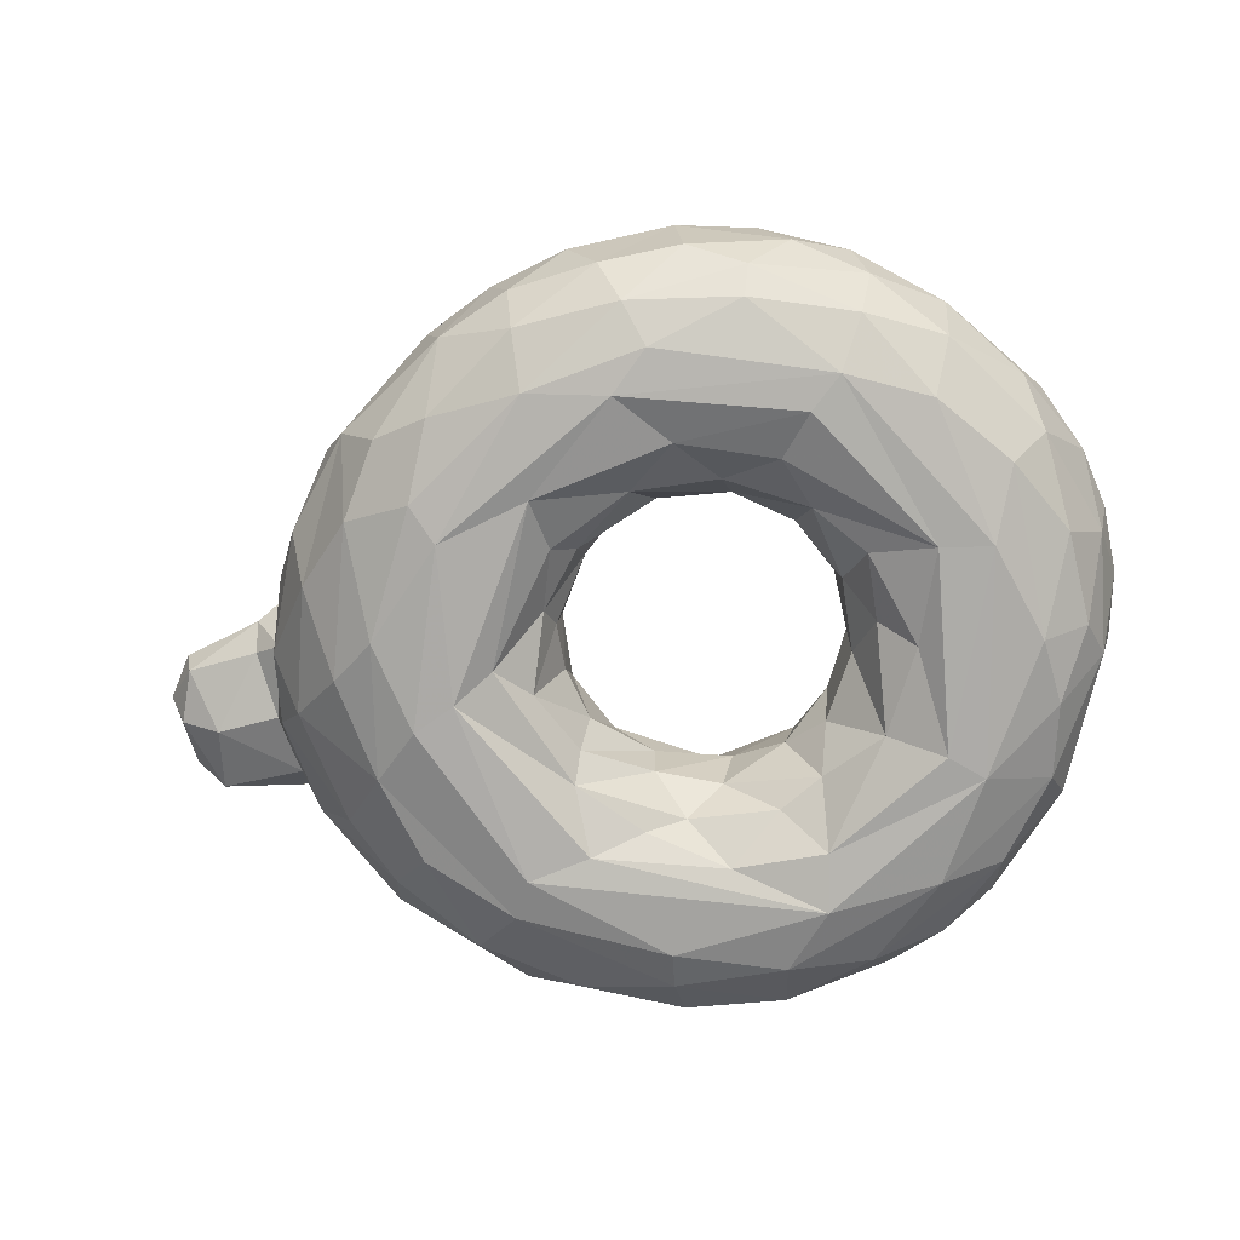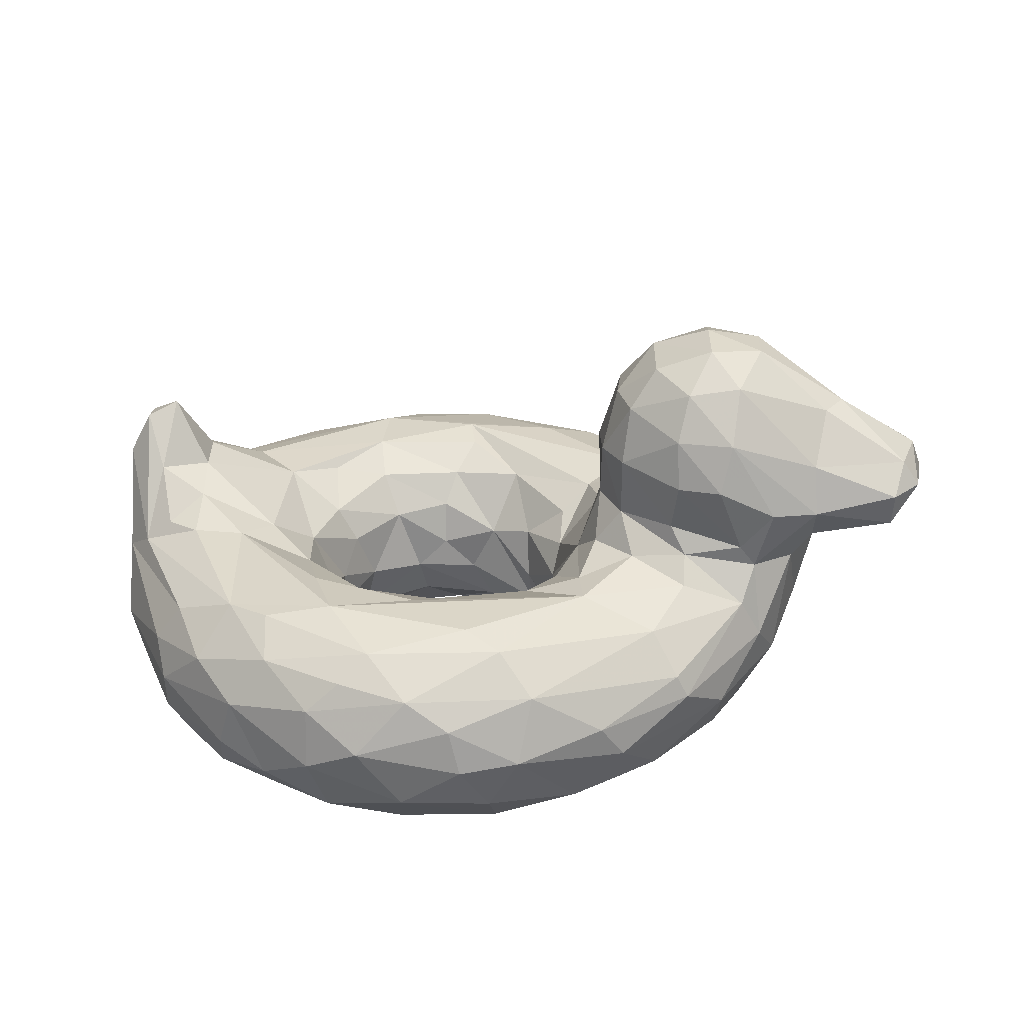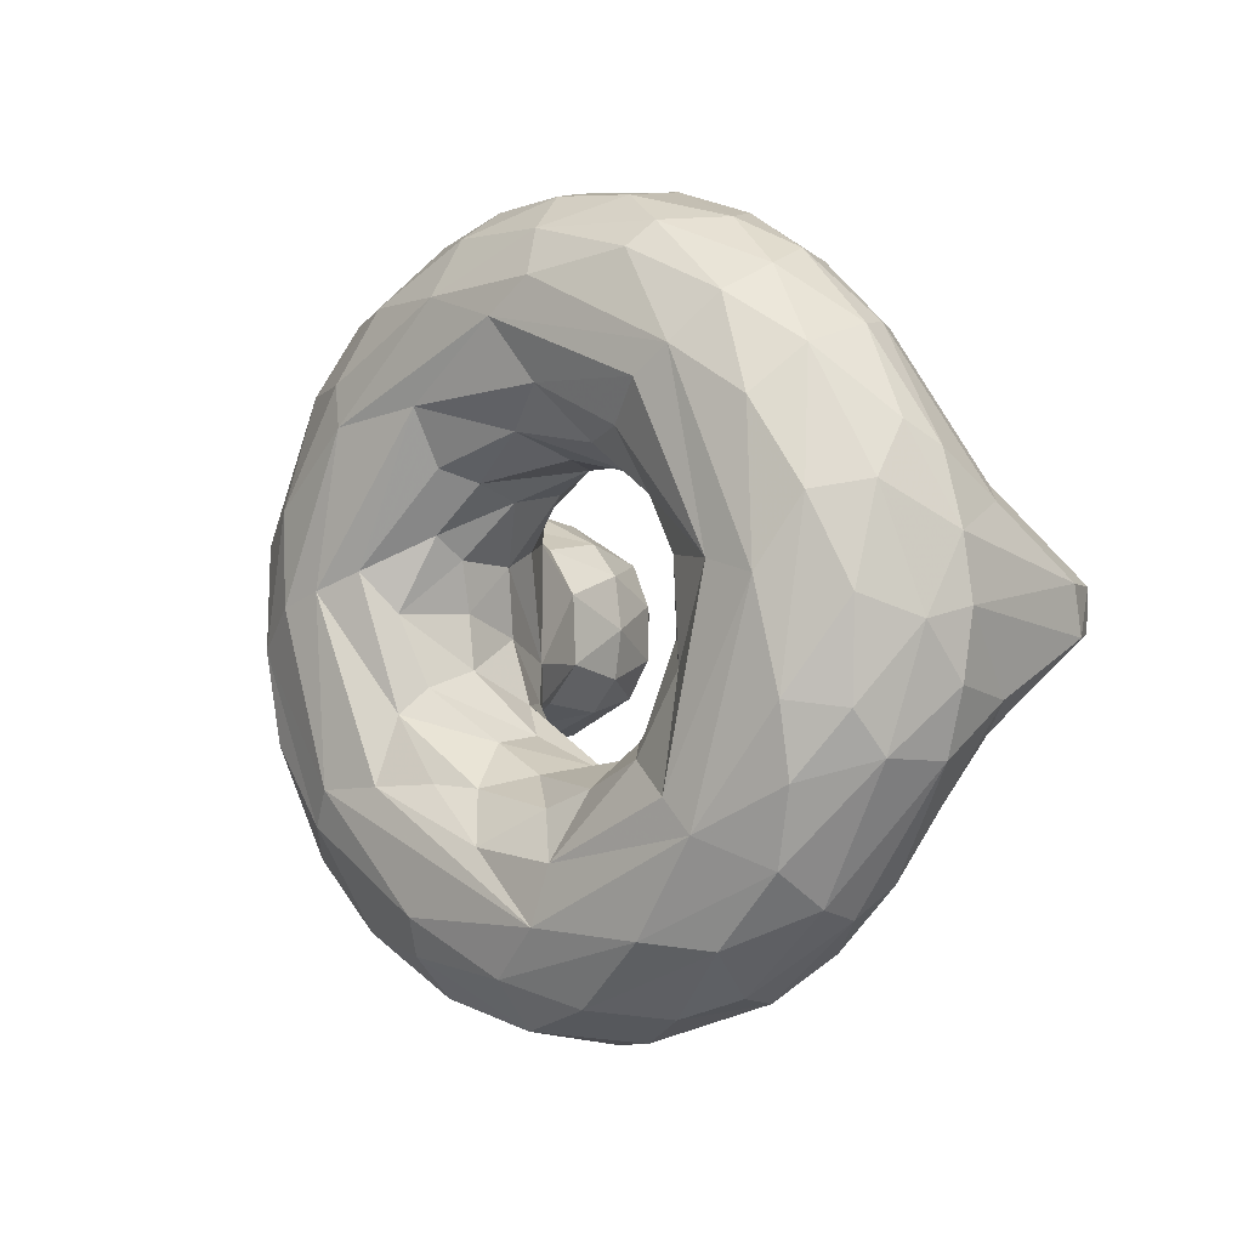
<metadata>
{"format":"obj","ext":"obj","renderer":"f3d","projection":"perspective","resolution":1024,"background":"white","views":[{"elev":-76.5,"azim":17.1,"up":"+Y"},{"elev":27.1,"azim":-169.2,"up":"+Y"},{"elev":-2.1,"azim":41.7,"up":"+Z"}]}
</metadata>
<code>
v -0.06652 -0.3209 -0.09168
v -0.03948 -0.2068 -0.1527
v 0.02381 -0.2555 -0.2061
v 0.1591 -0.2562 -0.2579
v 0.261 -0.3028 -0.2471
v 0.3647 -0.2554 -0.182
v 0.4293 -0.2038 -0.09915
v 0.4255 -0.3393 -0.108
v -0.1109 -0.1057 -0.1475
v 0.1157 -0.1571 -0.2794
v 0.2827 -0.1644 -0.2643
v 0.3902 -0.1376 -0.213
v 0.4899 -0.1185 -0.04642
v -0.1492 -0.05999 -0.07532
v -0.06312 -0.08621 -0.2617
v 0.1125 -0.08215 -0.3431
v 0.3029 -0.08345 -0.326
v 0.3923 -0.04411 -0.3652
v 0.4521 -0.0893 -0.2075
v 0.5603 -0.04779 -0.1291
v -0.2004 -0.0027 -0.1477
v -0.1822 -0.0401 -0.2616
v -0.2055 -0.03726 -0.3476
v 0.3239 -0.03375 -0.4995
v 0.6089 -0.02912 -0.2174
v 0.7299 0.01303 -0.1213
v -0.4159 -0.02902 -0.2742
v -0.3669 -0.07821 -0.3994
v -0.0621 -0.0668 -0.5657
v 0.2119 -0.07003 -0.6208
v 0.4609 -0.05611 -0.5267
v 0.555 -0.06299 -0.4824
v 0.8464 -0.07637 -0.1997
v 0.7901 -0.0317 -0.1892
v -0.5435 -0.07675 -0.2456
v -0.4271 -0.1598 -0.4436
v -0.1408 -0.1436 -0.6148
v 0.02095 -0.1944 -0.6998
v 0.1155 -0.1392 -0.688
v 0.3292 -0.1796 -0.6975
v 0.5171 -0.2179 -0.6419
v 0.7478 -0.1904 -0.439
v 0.9062 -0.1207 -0.1475
v -0.5171 -0.2714 -0.3392
v -0.3282 -0.2999 -0.5471
v -0.122 -0.2752 -0.6672
v 0.2155 -0.2554 -0.7294
v 0.3288 -0.3071 -0.7133
v 0.7185 -0.262 -0.4944
v 0.8874 -0.2485 -0.2422
v -0.5408 -0.3658 -0.1368
v -0.4947 -0.3679 -0.2731
v -0.3838 -0.3888 -0.4306
v -0.2243 -0.4154 -0.5525
v -0.0566 -0.3893 -0.6592
v 0.1261 -0.3806 -0.7028
v 0.4415 -0.3672 -0.6618
v 0.7224 -0.3453 -0.4734
v 0.7038 -0.4369 -0.4113
v 0.8385 -0.4247 -0.1604
v -0.449 -0.4667 -0.0541
v -0.2892 -0.4875 -0.367
v -0.05631 -0.4685 -0.5822
v 0.1502 -0.4815 -0.6075
v 0.3031 -0.4419 -0.6496
v 0.4594 -0.4869 -0.5282
v 0.7499 -0.466 -0.2753
v -0.2459 -0.5093 -0.3008
v 0.2516 -0.5096 -0.5148
v 0.5866 -0.5062 -0.3566
v 0.7116 -0.5076 0.04508
v -0.1171 -0.4544 -0.1691
v -0.02174 -0.4625 -0.2876
v 0.1073 -0.4893 -0.3897
v 0.282 -0.4994 -0.4102
v 0.4386 -0.4637 -0.2412
v 0.5367 -0.4745 -0.09737
v -0.14 -0.4334 0.006404
v -0.09262 -0.4063 -0.1224
v 0.02 -0.347 -0.2175
v 0.05494 -0.433 -0.2946
v 0.1322 -0.363 -0.2715
v 0.3095 -0.4304 -0.2905
v 0.3442 -0.3498 -0.2164
v -0.2568 0.0753 -0.1473
v -0.3755 0.07658 -0.201
v -0.563 -0.004129 -0.1946
v -0.2593 0.2036 -0.164
v -0.4843 0.1817 -0.2366
v -0.6901 0.1229 -0.1762
v -0.3198 0.4037 -0.09784
v -0.5073 0.3891 -0.1398
v -0.6914 0.3177 -0.05539
v -0.8497 0.09129 -0.123
v -0.8555 0.1615 -0.138
v 0.7442 0.05218 -0.03497
v 0.8295 0.06522 -0.1043
v 0.925 0.0766 -0.04559
v 0.8216 0.1907 -0.003166
v 0.88 0.165 -0.03593
v -0.06349 -0.2363 0.0926
v 0.01524 -0.3023 0.2003
v 0.1142 -0.2176 0.2559
v 0.2359 -0.2572 0.2527
v 0.2999 -0.3208 0.2348
v 0.395 -0.3045 0.1472
v 0.4378 -0.2559 0.02754
v -0.07549 -0.1654 0.1236
v 0.02004 -0.1925 0.2198
v 0.2391 -0.1647 0.2772
v 0.3472 -0.178 0.221
v 0.427 -0.196 0.1111
v 0.4711 -0.1205 0.1114
v -0.1658 -0.0419 0.1478
v -0.1231 -0.0653 0.2541
v 0.06979 -0.08905 0.324
v 0.192 -0.049 0.4075
v 0.4191 -0.04309 0.3518
v 0.4985 -0.05935 0.2177
v 0.586 -0.036 0.1277
v -0.2237 0.01025 0.161
v -0.2283 -0.02191 0.2439
v -0.1946 -0.03749 0.3479
v 0.01843 -0.0338 0.4916
v 0.4301 -0.03806 0.4842
v 0.6848 -0.02234 0.1961
v -0.3773 -0.02227 0.2727
v -0.3779 -0.08097 0.3972
v -0.08206 -0.05632 0.5342
v 0.2067 -0.065 0.6136
v 0.3761 -0.06823 0.5874
v 0.6224 -0.0782 0.4541
v 0.7663 -0.0457 0.221
v -0.5898 -0.07956 0.1898
v -0.4359 -0.1613 0.4363
v -0.1446 -0.1308 0.6031
v 0.01847 -0.1222 0.6592
v 0.1786 -0.165 0.7062
v 0.4115 -0.1274 0.6432
v 0.5912 -0.1667 0.5752
v 0.7076 -0.1471 0.4555
v 0.8997 -0.1299 0.1662
v -0.597 -0.2468 0.177
v -0.4839 -0.2765 0.3895
v -0.3364 -0.3065 0.5387
v -0.1427 -0.2352 0.6549
v -0.007714 -0.2311 0.7029
v 0.1445 -0.273 0.7303
v 0.3392 -0.2419 0.7119
v 0.6258 -0.2714 0.5805
v 0.761 -0.2831 0.4446
v 0.8865 -0.255 0.2441
v -0.4837 -0.364 0.3038
v -0.2732 -0.4058 0.5244
v -0.1134 -0.3491 0.6557
v 0.02775 -0.3543 0.6997
v 0.193 -0.3846 0.7028
v 0.442 -0.4201 0.6281
v 0.641 -0.3663 0.5428
v 0.7401 -0.4051 0.4046
v 0.8596 -0.3892 0.1885
v -0.3791 -0.4894 0.193
v -0.1666 -0.4581 0.5408
v 0.00619 -0.4995 0.5385
v 0.2163 -0.4628 0.6362
v 0.4199 -0.4689 0.581
v 0.6044 -0.4507 0.4941
v 0.6841 -0.4869 0.3211
v 0.7837 -0.4699 0.1698
v -0.3544 -0.5068 0.01976
v -0.213 -0.5098 0.3313
v 0.154 -0.5111 0.4905
v 0.5401 -0.5049 0.4116
v -0.1904 -0.4809 0.08062
v -0.03712 -0.4976 0.356
v 0.2301 -0.4808 0.3763
v 0.4015 -0.4734 0.2937
v 0.617 -0.5049 0.07085
v 0.4995 -0.4433 0.08335
v -0.07017 -0.3458 0.1005
v -0.07903 -0.4013 0.1423
v 0.009196 -0.3834 0.2285
v 0.1302 -0.4228 0.3072
v 0.2916 -0.4071 0.2785
v 0.4285 -0.4205 0.1848
v -0.2567 0.07525 0.1472
v -0.3754 0.07642 0.2009
v -0.6345 0.009806 0.1365
v -0.2593 0.2036 0.164
v -0.4843 0.1817 0.2366
v -0.6777 0.1039 0.1789
v -0.2844 0.3497 0.1284
v -0.5073 0.3889 0.14
v -0.6907 0.3092 0.06533
v -0.8377 0.08798 0.1265
v -0.8633 0.1979 0.109
v 0.762 0.05985 0.06042
v 0.8191 0.03943 0.1224
v 0.894 0.1467 0.041
v -0.5406 0.4367 -0.0314
v -0.7218 0.3234 -0.0006536
v -0.2966 0.4099 0.03411
v -0.685 0.01596 -0.0006236
v -0.8839 0.08321 0.03034
v -0.8837 0.2177 0.03834
v -0.1925 0.07235 0.05916
v -0.1839 0.1989 -0.004741
v -0.6562 -0.06379 0.02496
v -0.08434 -0.2038 -0.03385
v 0.9414 -0.2553 -0.003387
v -0.6235 -0.249 0.04893
v -0.08241 -0.3169 0.008553
v 0.4816 -0.4148 -0.04764
v 0.8494 -0.4338 0.01453
v 0.1561 -0.04348 -0.423
v -0.2933 0.002446 -0.2173
v 0.01821 -0.04059 -0.5318
v 0.7195 -0.03214 -0.2171
v -0.4105 0.01955 -0.2216
v 0.2632 -0.1194 -0.6718
v 0.4395 -0.112 -0.6185
v 0.6905 -0.1129 -0.4366
v 0.6123 -0.1637 -0.558
v -0.5847 -0.1591 -0.2241
v -0.4508 -0.2084 -0.4397
v -0.2846 -0.2291 -0.576
v -0.003635 -0.2892 -0.7067
v 0.5499 -0.3274 -0.6233
v 0.5782 -0.4299 -0.5411
v 0.858 -0.3658 -0.2368
v -0.4178 -0.462 -0.2245
v -0.03967 -0.5024 -0.5124
v 0.7506 -0.4912 -0.1472
v -0.1264 -0.5 -0.2933
v -0.2721 -0.5074 0.0471
v 0.5325 -0.5087 -0.2979
v 0.2207 -0.441 -0.3247
v -0.5307 0.04143 -0.2053
v -0.3919 0.1795 -0.2267
v -0.5999 0.1257 -0.2119
v -0.5037 0.2826 -0.209
v -0.4012 0.3751 -0.1648
v -0.2706 0.3217 -0.1363
v -0.3855 0.2818 -0.2084
v -0.6803 0.2211 -0.1461
v -0.06826 -0.1185 0.2034
v 0.2219 -0.09969 0.3275
v 0.3916 -0.09185 0.2651
v 0.2145 -0.03329 0.4749
v -0.5161 -0.03699 0.2361
v 0.8555 -0.08642 0.1997
v -0.5468 -0.2023 0.3017
v -0.3821 -0.2327 0.5092
v 0.4803 -0.2258 0.6616
v 0.7455 -0.2184 0.4545
v -0.3651 -0.4263 0.4032
v 0.3463 -0.3756 0.6876
v 0.5279 -0.3277 0.6356
v 0.8569 -0.3187 0.2846
v -0.4704 -0.4406 0.1371
v -0.2386 -0.4928 0.4085
v 0.0203 -0.4397 0.6433
v 0.2353 -0.5033 0.5518
v 0.472 -0.5094 0.3638
v -0.03155 -0.4439 0.2533
v 0.1675 -0.3237 0.2636
v 0.4462 -0.3378 0.02828
v -0.3963 0.01641 0.2224
v -0.5308 0.04149 0.2053
v -0.3919 0.1795 0.2267
v -0.5999 0.1257 0.2119
v -0.4013 0.3751 0.1648
v -0.5037 0.2826 0.2091
v -0.3855 0.2818 0.2084
v -0.6882 0.175 0.1663
v -0.8437 0.1455 0.1461
v -0.6097 -0.2394 -0.1366
v -0.6453 -0.1489 -0.02436
v 0.9271 -0.2613 -0.1249
v -0.5715 -0.3391 0.07584
v 0.9147 -0.3406 -0.02529
v -0.1981 0.08478 -0.07337
v -0.6381 -0.01108 -0.1185
v -0.6813 0.05118 -0.1274
v -0.205 0.206 -0.1003
v -0.2226 0.3217 0.0455
v -0.2306 0.3301 -0.06189
v -0.4373 0.4457 -0.07894
v -0.4181 0.4556 0.02278
v -0.8131 0.03973 -0.0001426
v -0.8677 0.219 -0.0764
v -0.9032 0.1482 0.0723
v -0.9024 0.1658 -0.07293
v 0.93 0.04967 0.04163
v 0.9296 -0.2642 0.1118
v -0.6916 0.05669 0.1283
v -0.205 0.2058 0.1002
v -0.5263 0.4342 0.05785
v -0.4075 0.4299 0.1024
f 2 209 1
f 10 2 3
f 11 4 5
f 11 10 4
f 11 5 6
f 15 9 2
f 2 10 15
f 16 15 10
f 17 11 12
f 18 17 19
f 12 7 19
f 7 13 19
f 19 13 20
f 14 22 21
f 14 9 22
f 15 215 23
f 24 23 215
f 16 17 215
f 215 18 24
f 25 18 19
f 25 24 18
f 19 20 25
f 26 25 20
f 21 22 216
f 23 216 22
f 216 23 27
f 217 29 23
f 218 32 25
f 33 32 218
f 25 26 218
f 35 27 28
f 27 35 219
f 37 36 28
f 29 37 28
f 39 37 29
f 38 37 39
f 29 30 39
f 220 39 30
f 221 220 30
f 31 221 30
f 222 223 32
f 42 223 222
f 32 223 221
f 37 226 36
f 226 45 225
f 38 47 227
f 39 40 47
f 49 42 50
f 45 53 44
f 55 54 46
f 227 56 55
f 65 48 57
f 56 48 65
f 57 41 228
f 228 49 58
f 228 58 229
f 58 49 50
f 52 231 51
f 231 52 53
f 231 53 62
f 63 62 54
f 63 54 55
f 63 56 64
f 64 56 65
f 229 66 65
f 58 59 229
f 61 62 68
f 232 62 63
f 69 232 64
f 71 70 233
f 235 68 234
f 235 234 72
f 68 69 234
f 234 74 73
f 79 72 80
f 73 81 72
f 74 81 73
f 83 82 237
f 76 83 75
f 213 76 77
f 76 213 8
f 79 1 78
f 1 3 2
f 82 4 80
f 3 80 4
f 82 5 4
f 6 8 7
f 219 85 216
f 219 35 87
f 238 86 219
f 239 88 86
f 85 86 88
f 238 240 89
f 88 244 243
f 89 241 244
f 241 92 242
f 243 242 91
f 241 240 90
f 245 92 241
f 245 90 95
f 94 95 90
f 98 43 33
f 97 99 100
f 109 102 101
f 104 103 110
f 104 110 111
f 105 111 106
f 107 106 112
f 108 115 246
f 108 246 109
f 246 115 116
f 116 109 246
f 109 116 103
f 117 247 116
f 116 247 103
f 110 103 247
f 118 247 117
f 247 248 110
f 248 247 118
f 111 248 113
f 119 120 113
f 249 123 124
f 115 249 116
f 249 117 116
f 124 125 249
f 125 126 118
f 127 122 121
f 123 122 127
f 125 124 130
f 130 131 125
f 133 125 132
f 134 135 250
f 136 128 135
f 129 128 136
f 137 129 136
f 129 137 130
f 139 130 138
f 139 131 130
f 132 139 140
f 132 141 251
f 134 252 135
f 144 252 143
f 253 252 144
f 136 135 253
f 253 146 136
f 146 147 137
f 138 148 149
f 149 139 138
f 255 140 150
f 255 141 140
f 151 152 255
f 144 143 153
f 153 145 144
f 145 256 154
f 155 145 154
f 146 155 147
f 148 147 156
f 155 156 147
f 149 148 157
f 149 257 258
f 159 150 258
f 160 151 159
f 259 151 160
f 152 151 259
f 261 163 256
f 155 262 156
f 164 165 262
f 257 157 165
f 158 165 166
f 165 158 257
f 167 159 158
f 159 167 160
f 168 169 160
f 164 261 171
f 172 164 171
f 164 172 263
f 173 166 263
f 263 172 173
f 71 168 173
f 168 71 169
f 175 171 235
f 172 171 175
f 172 176 264
f 177 264 176
f 178 264 177
f 178 173 264
f 265 174 181
f 174 265 175
f 183 176 175
f 178 177 185
f 185 179 178
f 102 180 101
f 180 102 181
f 102 103 182
f 266 182 103
f 103 104 266
f 183 105 184
f 105 185 184
f 267 106 107
f 179 185 267
f 268 121 186
f 268 127 121
f 269 268 187
f 270 187 189
f 186 189 187
f 269 190 271
f 189 192 274
f 273 272 193
f 190 274 273
f 275 273 193
f 273 275 271
f 194 196 275
f 276 275 196
f 275 276 191
f 195 191 276
f 199 251 142
f 198 133 251
f 126 133 198
f 99 198 199
f 197 198 99
f 8 107 7
f 44 277 224
f 279 43 210
f 44 52 277
f 51 277 52
f 230 279 281
f 281 60 230
f 61 51 231
f 233 214 169
f 60 214 233
f 170 68 235
f 178 236 71
f 78 174 72
f 14 282 206
f 282 21 85
f 35 224 87
f 283 87 224
f 277 278 283
f 203 283 278
f 87 283 90
f 284 90 283
f 283 203 284
f 285 207 282
f 88 285 85
f 282 85 285
f 285 287 207
f 285 88 243
f 202 287 91
f 288 242 92
f 200 288 92
f 200 92 93
f 290 284 203
f 93 245 291
f 95 291 245
f 205 201 291
f 95 94 293
f 293 204 292
f 98 294 210
f 96 26 20
f 101 212 209
f 13 112 113
f 209 14 101
f 101 14 108
f 120 13 113
f 121 114 206
f 20 120 96
f 208 211 143
f 252 134 143
f 152 295 142
f 295 210 294
f 143 211 280
f 260 153 280
f 280 153 143
f 259 295 152
f 210 295 281
f 162 260 61
f 61 170 162
f 169 71 233
f 77 178 179
f 173 178 71
f 78 181 174
f 77 179 213
f 213 179 267
f 121 206 186
f 203 208 188
f 143 188 208
f 296 203 188
f 297 206 207
f 189 186 297
f 206 297 186
f 297 192 189
f 289 299 202
f 299 289 298
f 299 193 272
f 299 272 192
f 298 201 194
f 298 194 193
f 290 203 296
f 195 292 204
f 276 196 292
f 205 292 196
f 292 205 293
f 120 197 96
f 199 100 99
f 209 2 9
f 4 10 3
f 6 12 11
f 7 12 6
f 11 16 10
f 16 11 17
f 12 19 17
f 15 22 9
f 23 22 15
f 215 15 16
f 18 215 17
f 28 27 23
f 28 23 29
f 24 217 23
f 30 217 24
f 30 29 217
f 31 30 24
f 24 32 31
f 24 25 32
f 34 33 218
f 28 36 35
f 40 39 220
f 32 221 31
f 40 220 221
f 41 221 223
f 32 33 222
f 222 33 43
f 224 35 225
f 36 225 35
f 44 224 225
f 225 36 226
f 37 46 226
f 45 226 46
f 38 46 37
f 47 38 39
f 46 38 227
f 48 47 40
f 40 221 41
f 48 40 41
f 223 42 49
f 223 49 41
f 222 43 42
f 50 42 43
f 52 44 53
f 225 45 44
f 45 54 53
f 45 46 54
f 46 227 55
f 47 56 227
f 56 47 48
f 48 41 57
f 41 49 228
f 229 57 228
f 50 230 58
f 59 58 230
f 62 53 54
f 56 63 55
f 65 57 229
f 59 66 229
f 230 67 59
f 60 67 230
f 61 231 62
f 68 170 61
f 62 232 68
f 69 68 232
f 63 64 232
f 64 65 66
f 64 66 69
f 70 69 66
f 59 70 66
f 59 67 70
f 70 67 233
f 73 72 234
f 74 234 69
f 69 75 74
f 69 70 75
f 236 75 70
f 76 75 236
f 77 76 236
f 70 71 236
f 178 77 236
f 81 80 72
f 81 74 237
f 237 82 81
f 237 74 75
f 83 237 75
f 76 84 83
f 84 76 8
f 1 79 3
f 3 79 80
f 80 81 82
f 82 83 5
f 84 5 83
f 6 5 84
f 84 8 6
f 21 216 85
f 216 27 219
f 86 85 219
f 219 87 238
f 89 239 238
f 86 238 239
f 238 87 240
f 90 240 87
f 244 88 239
f 244 239 89
f 242 244 241
f 242 243 244
f 240 241 89
f 90 245 241
f 92 245 93
f 97 33 34
f 33 97 100
f 33 100 98
f 34 218 26
f 26 96 97
f 26 97 34
f 99 97 96
f 101 108 109
f 103 102 109
f 111 105 104
f 111 112 106
f 115 108 114
f 110 248 111
f 119 248 118
f 112 111 113
f 119 113 248
f 122 114 121
f 114 122 115
f 123 115 122
f 249 115 123
f 118 117 249
f 118 249 125
f 120 118 126
f 118 120 119
f 127 128 123
f 128 129 123
f 124 123 129
f 129 130 124
f 131 132 125
f 125 133 126
f 127 268 250
f 128 250 135
f 250 128 127
f 138 130 137
f 139 132 131
f 141 132 140
f 251 133 132
f 141 142 251
f 135 252 253
f 145 146 253
f 137 136 146
f 147 138 137
f 138 147 148
f 149 254 139
f 150 140 254
f 139 254 140
f 150 151 255
f 141 255 142
f 142 255 152
f 253 144 145
f 145 153 256
f 155 146 145
f 148 156 157
f 157 257 149
f 258 254 149
f 158 258 257
f 150 254 258
f 159 258 158
f 150 159 151
f 259 160 161
f 256 260 162
f 260 256 153
f 162 261 256
f 154 256 163
f 163 155 154
f 262 155 163
f 262 163 164
f 262 157 156
f 157 262 165
f 158 166 167
f 167 168 160
f 161 160 169
f 171 162 170
f 171 261 162
f 164 163 261
f 164 263 165
f 165 263 166
f 166 173 167
f 167 173 168
f 170 235 171
f 235 174 175
f 176 172 175
f 172 264 173
f 181 78 180
f 265 181 182
f 183 175 265
f 183 265 182
f 184 176 183
f 176 184 177
f 185 177 184
f 181 102 182
f 183 182 266
f 105 183 266
f 266 104 105
f 185 105 106
f 106 267 185
f 187 268 186
f 268 269 250
f 250 269 134
f 188 134 269
f 190 269 270
f 187 270 269
f 269 271 188
f 191 188 271
f 274 270 189
f 272 274 192
f 272 273 274
f 274 190 270
f 271 190 273
f 193 194 275
f 191 271 275
f 251 199 198
f 198 197 126
f 197 120 126
f 212 1 209
f 107 13 7
f 209 9 14
f 277 211 278
f 43 279 50
f 277 51 211
f 280 211 51
f 51 61 280
f 279 230 50
f 210 281 279
f 60 281 214
f 233 67 60
f 72 174 235
f 72 79 78
f 212 78 1
f 267 8 213
f 8 267 107
f 21 282 14
f 224 277 283
f 278 208 203
f 206 282 207
f 207 287 286
f 243 287 285
f 243 91 287
f 287 202 286
f 289 202 288
f 91 288 202
f 288 91 242
f 288 200 289
f 93 201 200
f 90 284 94
f 284 290 94
f 204 94 290
f 291 201 93
f 204 293 94
f 205 291 293
f 291 95 293
f 98 210 43
f 199 98 100
f 107 112 13
f 114 108 14
f 206 114 14
f 13 120 20
f 211 208 278
f 294 142 295
f 61 260 280
f 295 259 161
f 281 161 214
f 161 281 295
f 169 214 161
f 212 180 78
f 101 180 212
f 134 188 143
f 296 188 191
f 286 297 207
f 202 192 286
f 192 297 286
f 200 298 289
f 298 193 299
f 192 202 299
f 200 201 298
f 191 195 296
f 195 204 290
f 296 195 290
f 201 205 194
f 194 205 196
f 292 195 276
f 142 294 199
f 294 98 199
f 99 96 197

</code>
